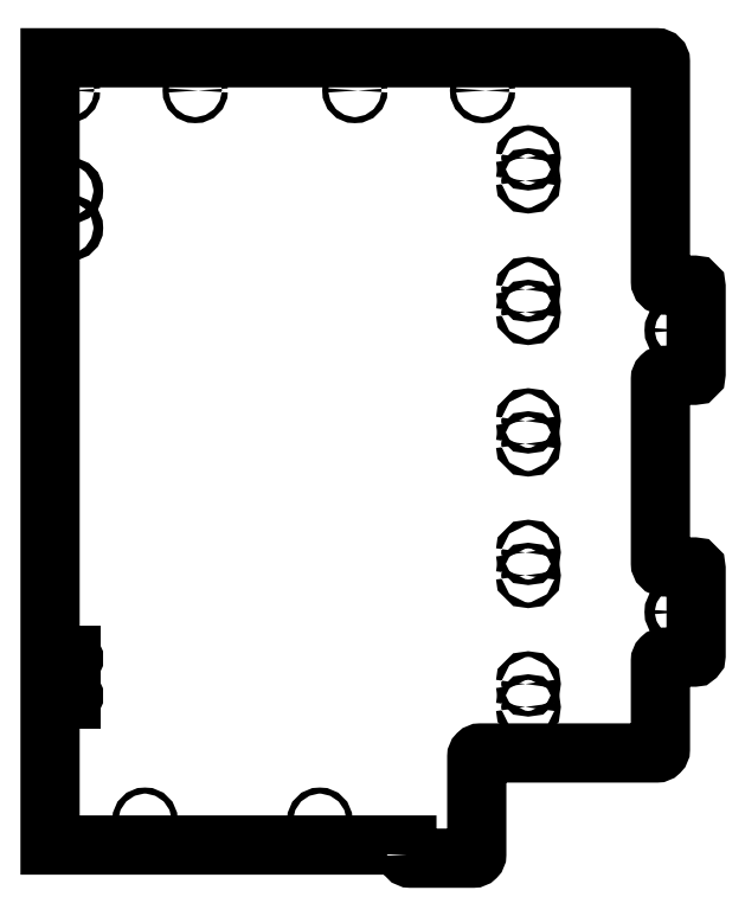
<metadata>
{"format":"dxf","ext":"dxf","renderer":"ezdxf+matplotlib","layout":"modelspace","background":"white","min_lineweight":24,"dpi":150}
</metadata>
<code>
0
SECTION
2
ENTITIES
0
ARC
8
0
10
-808
20
-73.1
30
7.105e-14
40
1.6
210
0
220
-0
230
1
50
90
51
270
0
LINE
8
0
10
-808
20
-71.5
30
7.105e-14
11
-806
21
-71.5
31
4.547e-06
0
ARC
8
0
10
-806
20
-73.1
30
7.105e-14
40
1.6
210
1.972e-27
220
2.22e-14
230
1
50
-90
51
90
0
LINE
8
0
10
-806
20
-74.7
30
1.066e-13
11
-808
21
-74.7
31
1.066e-13
0
ARC
8
0
10
-808
20
-53.3
30
7.105e-14
40
1.6
210
0
220
-0
230
1
50
90
51
270
0
LINE
8
0
10
-808
20
-51.7
30
7.105e-14
11
-806
21
-51.7
31
4.547e-06
0
ARC
8
0
10
-806
20
-53.3
30
7.105e-14
40
1.6
210
0
220
0
230
1
50
-90
51
90
0
LINE
8
0
10
-806
20
-54.9
30
7.105e-14
11
-808
21
-54.9
31
7.105e-14
0
LWPOLYLINE
8
0
90
4
70
1
43
0
10
-806
20
174.3
10
-808
20
174.3
42
-1
10
-808
20
177.5
10
-806
20
177.5
42
-1
0
LWPOLYLINE
8
0
90
4
70
1
43
0
10
-806
20
194.1
10
-808
20
194.1
42
-1
10
-808
20
197.3
10
-806
20
197.3
42
-1
0
LWPOLYLINE
8
0
90
29
70
1
43
0
10
-626.9
20
-157.5
42
0.4142
10
-624.9
20
-159.5
10
-591.7
20
-159.5
42
0.4142
10
-589.7
20
-157.5
10
-589.7
20
-105.5
42
-0.4142
10
-587.7
20
-103.5
10
-493.9
20
-103.5
42
0.4142
10
-491.9
20
-101.5
10
-491.9
20
-54.54
42
-0.4142
10
-489.9
20
-52.54
10
-473.9
20
-52.54
42
0.4142
10
-472.9
20
-51.54
10
-472.9
20
-5.543
42
0.4142
10
-473.9
20
-4.543
10
-489.9
20
-4.543
42
-0.4142
10
-491.9
20
-2.543
10
-491.9
20
95.46
42
-0.4142
10
-489.9
20
97.46
10
-473.9
20
97.46
42
0.4142
10
-472.9
20
98.46
10
-472.9
20
144.5
42
0.4142
10
-473.9
20
145.5
10
-489.9
20
145.5
42
-0.4142
10
-491.9
20
147.5
10
-491.9
20
264.5
42
0.4142
10
-493.9
20
266.5
10
-816.9
20
266.5
10
-816.9
20
-152.5
10
-626.9
20
-152.5
0
CIRCLE
8
0
10
-739.6
20
249.1
30
-7.105e-14
40
1.6
210
3.747e-30
220
0
230
1
0
CIRCLE
8
0
10
-654.6
20
249.1
30
-7.105e-14
40
1.6
210
3.747e-30
220
0
230
1
0
CIRCLE
8
0
10
-807.6
20
249.1
30
-7.105e-14
40
1.6
210
3.747e-30
220
0
230
1
0
CIRCLE
8
0
10
-586.6
20
249.1
30
-7.105e-14
40
1.6
210
3.747e-30
220
0
230
1
0
CIRCLE
8
0
10
562.3
20
-9.047
30
-3.349e-12
40
1.5
210
4.186e-15
220
0
230
-1
0
CIRCLE
8
0
10
562.3
20
60.95
30
-3.278e-12
40
1.5
210
4.186e-15
220
0
230
-1
0
CIRCLE
8
0
10
562.3
20
131
30
-3.491e-12
40
1.5
210
4.186e-15
220
0
230
-1
0
CIRCLE
8
0
10
562.3
20
201
30
-2.532e-12
40
1.5
210
4.186e-15
220
0
230
-1
0
CIRCLE
8
0
10
562.3
20
-79.05
30
-3.455e-12
40
1.5
210
4.186e-15
220
0
230
-1
0
CIRCLE
8
0
10
-481.9
20
-28.54
30
-5.329e-12
40
2.7
210
9.152e-14
220
4.385e-15
230
1
0
CIRCLE
8
0
10
-481.9
20
121.5
30
-6.004e-12
40
2.7
210
9.152e-14
220
4.385e-15
230
1
0
CIRCLE
8
0
10
562.3
20
-66.79
30
-3.455e-12
40
1.5
210
4.186e-15
220
0
230
-1
0
CIRCLE
8
0
10
562.3
20
213.2
30
-2.461e-12
40
1.5
210
4.186e-15
220
0
230
-1
0
CIRCLE
8
0
10
562.3
20
143.2
30
-3.526e-12
40
1.5
210
4.186e-15
220
0
230
-1
0
CIRCLE
8
0
10
562.3
20
73.21
30
-3.242e-12
40
1.5
210
4.186e-15
220
0
230
-1
0
CIRCLE
8
0
10
562.3
20
3.207
30
-3.313e-12
40
1.5
210
4.186e-15
220
0
230
-1
0
CIRCLE
8
0
10
-673.3
20
-139.3
30
3.197e-13
40
1.6
210
-1.818e-15
220
0
230
1
0
CIRCLE
8
0
10
-766.3
20
-139.3
30
1.421e-13
40
1.6
210
-1.818e-15
220
0
230
1
0
ENDSEC
0
EOF

</code>
